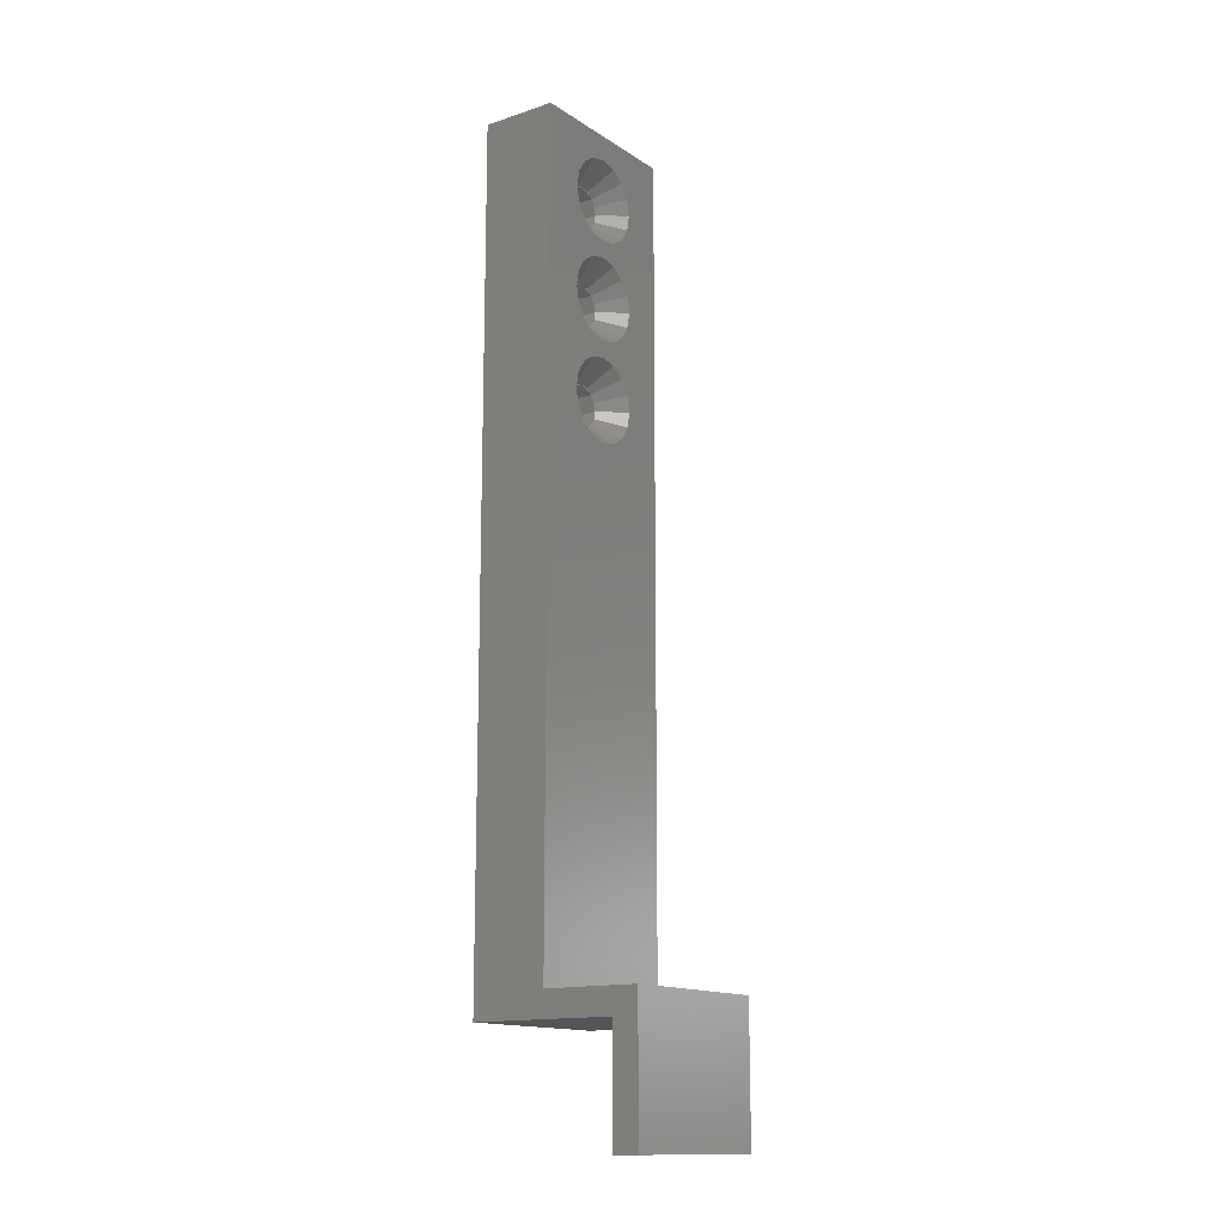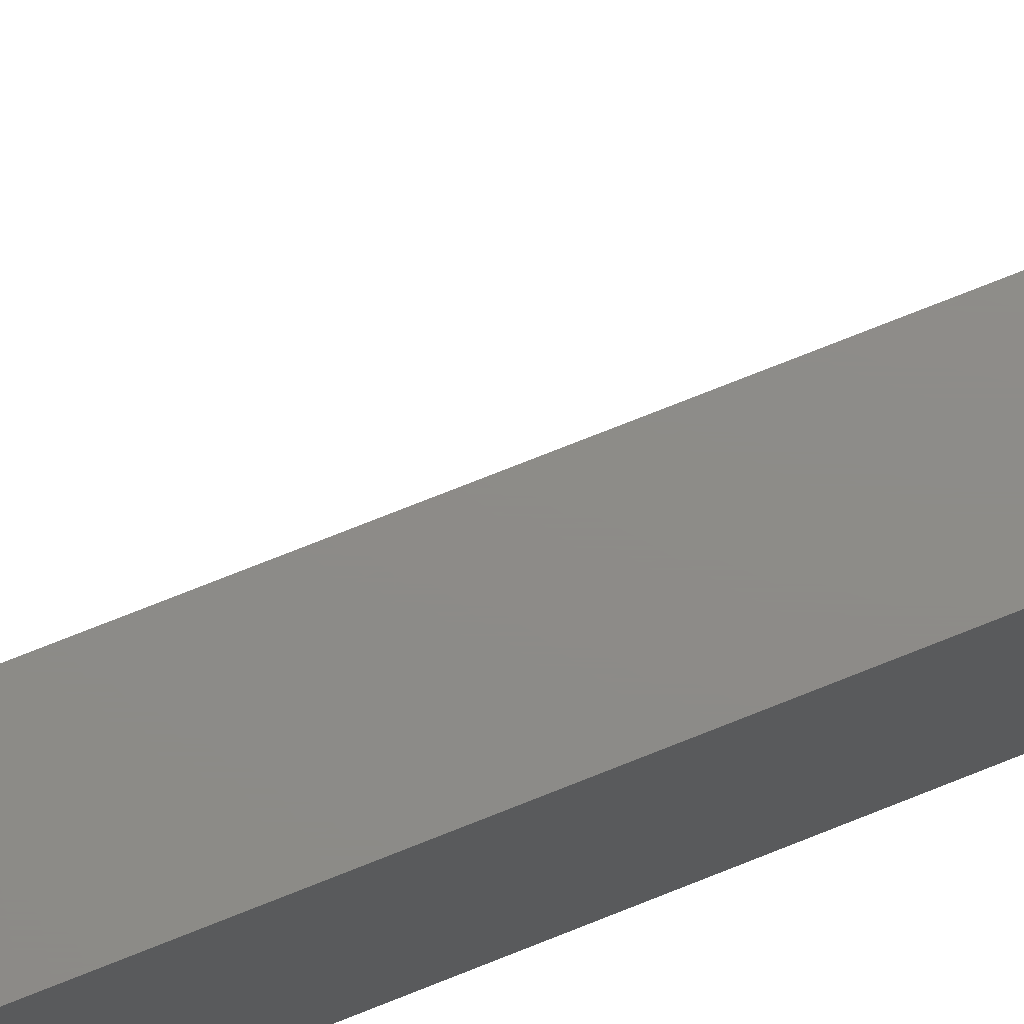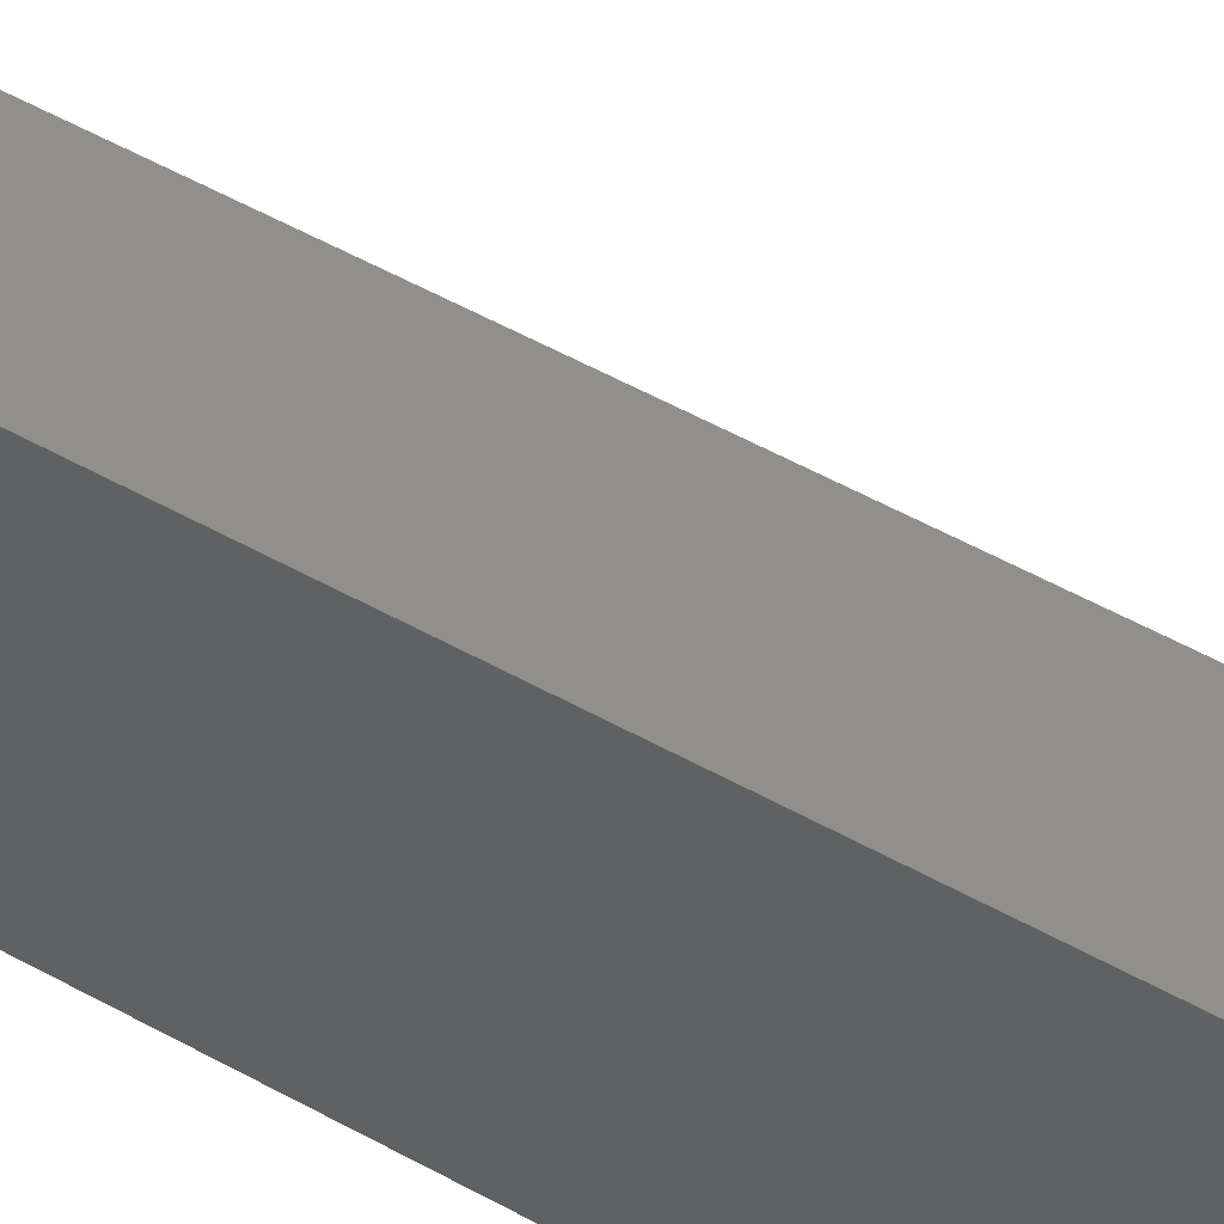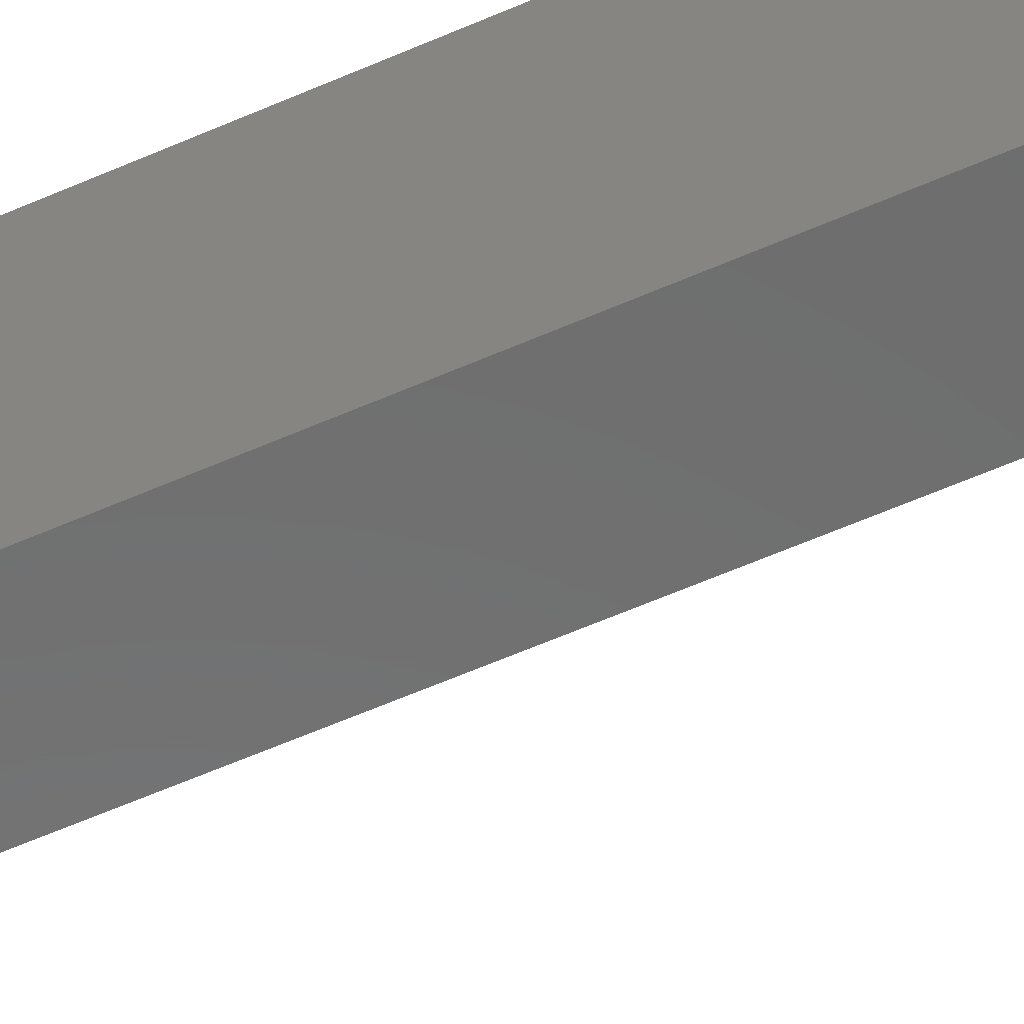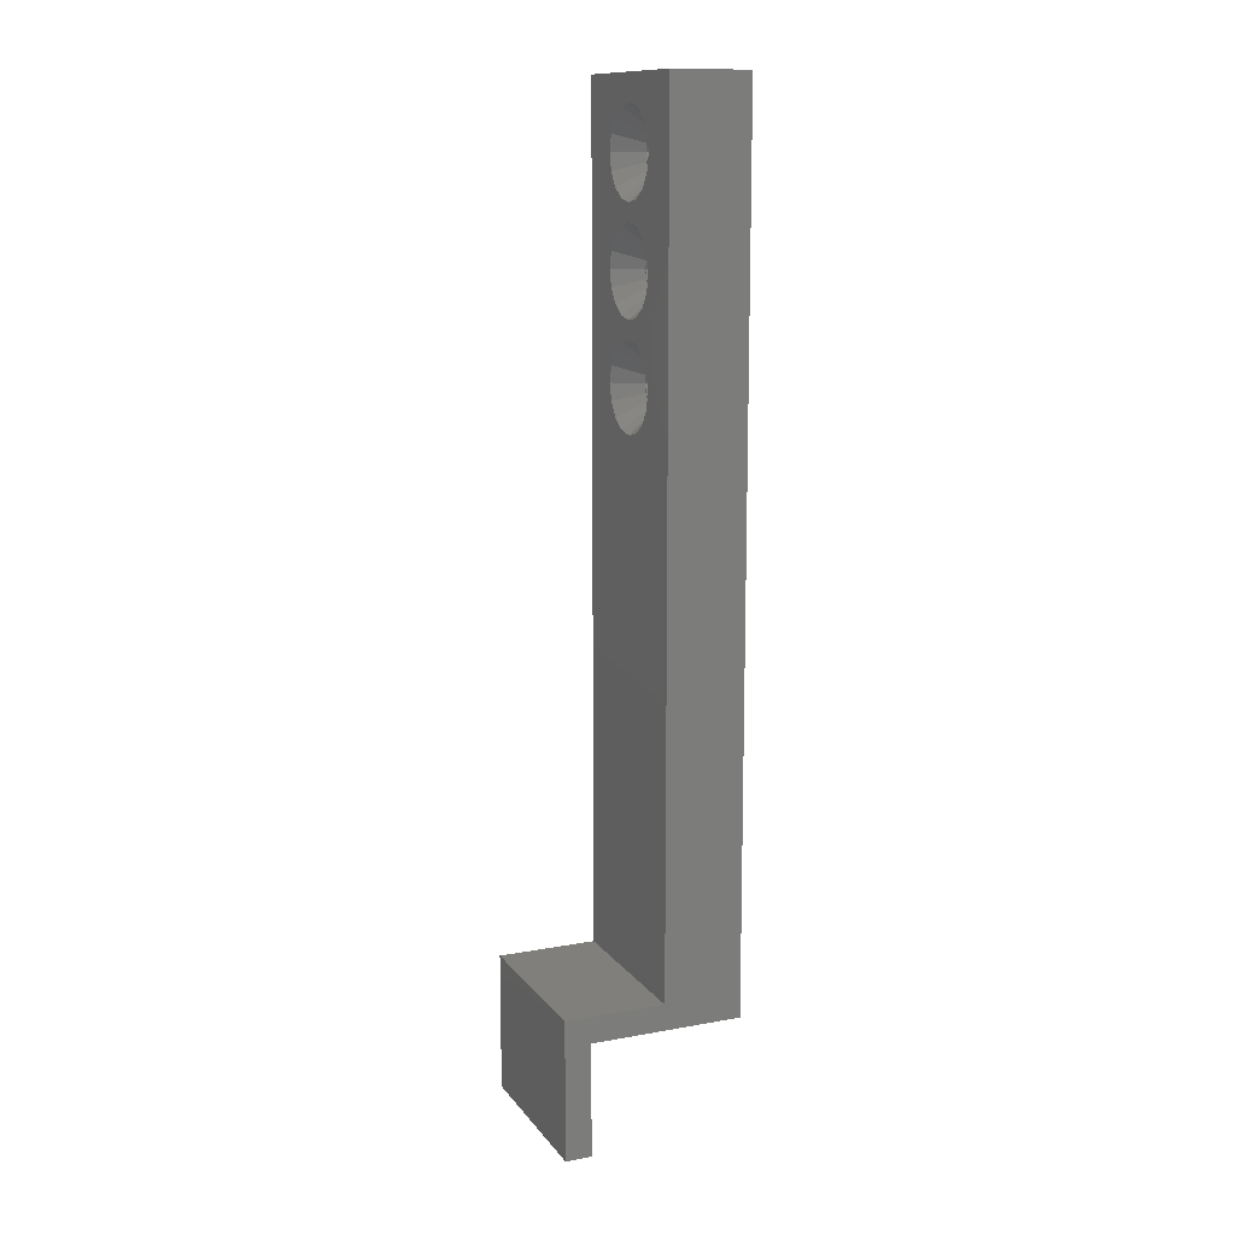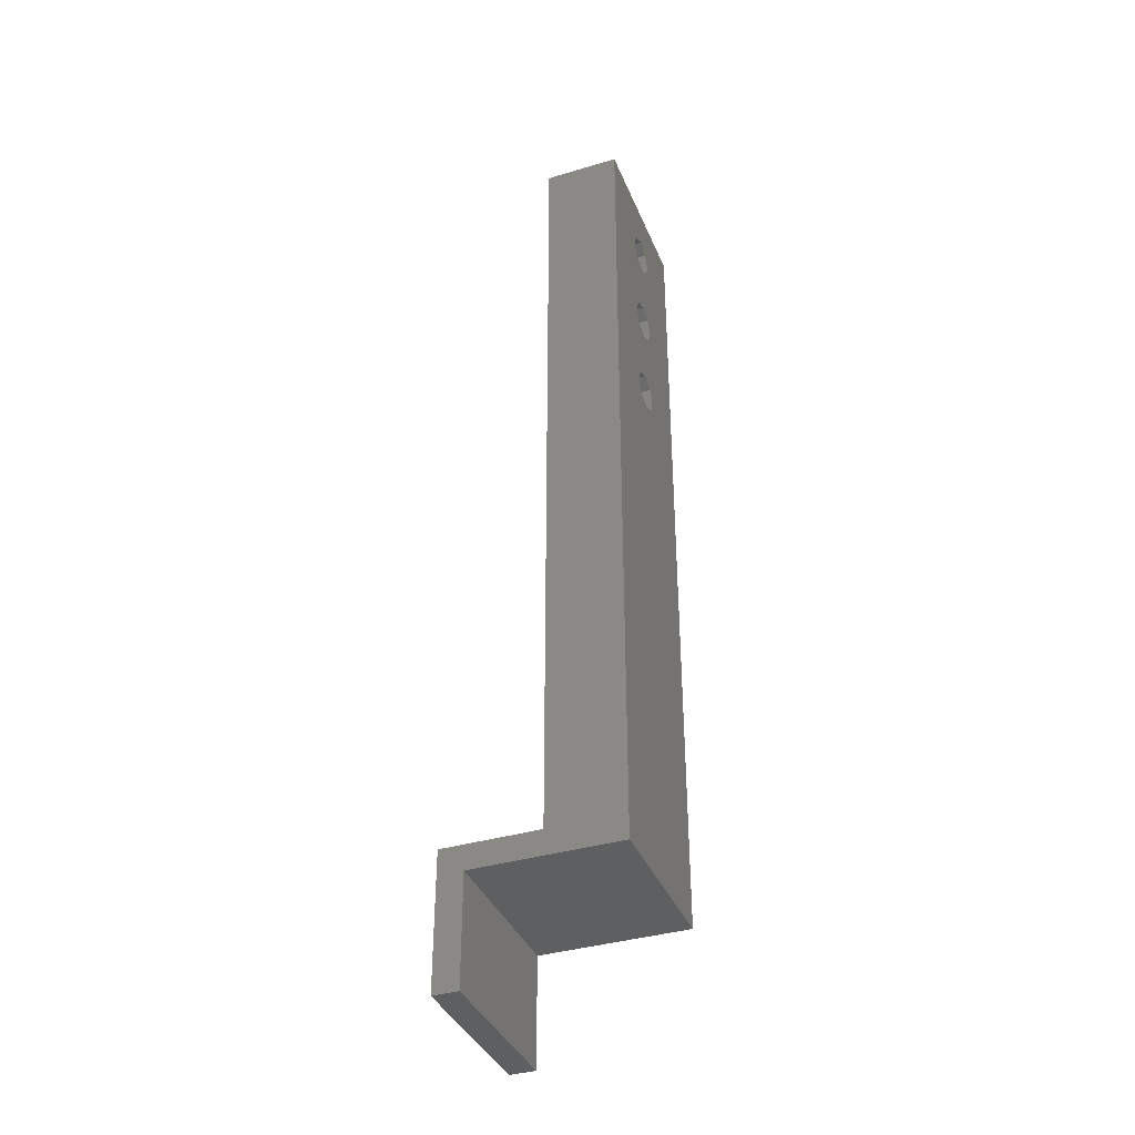
<metadata>
{"format":"stl","ext":"stl","renderer":"f3d","projection":"perspective","resolution":1024,"background":"white","views":[{"elev":-14.3,"azim":-144.2,"up":"+Y"},{"elev":75.2,"azim":68.3,"up":"+Z"},{"elev":48.6,"azim":122.6,"up":"+Z"},{"elev":-58.9,"azim":114.5,"up":"+Z"},{"elev":12.7,"azim":-23.0,"up":"+Y"},{"elev":-37.8,"azim":20.8,"up":"+Y"}]}
</metadata>
<code>
# stl→obj: 136 verts, 280 faces
v 0 -8 10
v 0 5 -10
v 0 5 10
v 0 -8 -10
v 8.5 8 10
v 17.5 105 10
v 8.5 105 10
v 17.5 5 10
v -3 8 10
v -3 -8 10
v -3 -8 -10
v 17.5 5 -10
v 8.5 8 -10
v 17.5 105 -10
v -3 8 -10
v 8.5 105 -10
v 17.5 99.5 0
v 17.5 98.77 1.768
v 17.5 97 2.5
v 17.5 85 2.5
v 17.5 95.23 1.768
v 17.5 87.5 0
v 17.5 94.5 0
v 17.5 86.77 1.768
v 17.5 83.23 1.768
v 17.5 75.5 0
v 17.5 82.5 0
v 17.5 74.77 1.768
v 17.5 73 2.5
v 17.5 71.23 1.768
v 17.5 70.5 0
v 17.5 98.77 -1.768
v 17.5 97 -2.5
v 17.5 85 -2.5
v 17.5 95.23 -1.768
v 17.5 86.77 -1.768
v 17.5 83.23 -1.768
v 17.5 74.77 -1.768
v 17.5 73 -2.5
v 17.5 71.23 -1.768
v 8.5 102 0
v 8.5 101.6 -1.913
v 8.5 100.5 -3.536
v 8.5 98.91 -4.619
v 8.5 97 -5
v 8.5 95.09 -4.619
v 8.5 92.38 -1.913
v 8.5 90 0
v 8.5 92 0
v 8.5 89.62 -1.913
v 8.5 93.46 -3.536
v 8.5 88.54 -3.536
v 8.5 86.91 -4.619
v 8.5 85 -5
v 8.5 73 -5
v 8.5 80.38 -1.913
v 8.5 78 0
v 8.5 80 0
v 8.5 77.62 -1.913
v 8.5 81.46 -3.536
v 8.5 76.54 -3.536
v 8.5 83.09 -4.619
v 8.5 74.91 -4.619
v 8.5 68.38 -1.913
v 8.5 68 0
v 8.5 69.46 -3.536
v 8.5 71.09 -4.619
v 8.5 101.6 1.913
v 8.5 100.5 3.536
v 8.5 98.91 4.619
v 8.5 97 5
v 8.5 95.09 4.619
v 8.5 92.38 1.913
v 8.5 89.62 1.913
v 8.5 93.46 3.536
v 8.5 88.54 3.536
v 8.5 86.91 4.619
v 8.5 85 5
v 8.5 73 5
v 8.5 83.09 4.619
v 8.5 80.38 1.913
v 8.5 77.62 1.913
v 8.5 81.46 3.536
v 8.5 76.54 3.536
v 8.5 74.91 4.619
v 8.5 68.38 1.913
v 8.5 69.46 3.536
v 8.5 71.09 4.619
v 11.5 95.23 1.768
v 11.5 97 2.5
v 11.5 98.77 -1.768
v 11.5 99.5 0
v 11.5 97 -2.5
v 11.5 95.23 -1.768
v 11.5 94.5 0
v 11.5 98.77 1.768
v 11.5 99.31 -0.9567
v 11.5 94.69 0.9567
v 11.5 94.69 -0.9567
v 11.5 97.96 -2.31
v 11.5 96.04 2.31
v 11.5 96.04 -2.31
v 11.5 97.96 2.31
v 11.5 99.31 0.9567
v 11.5 83.23 1.768
v 11.5 85 2.5
v 11.5 86.77 -1.768
v 11.5 87.5 0
v 11.5 85 -2.5
v 11.5 83.23 -1.768
v 11.5 82.5 0
v 11.5 86.77 1.768
v 11.5 87.31 -0.9567
v 11.5 82.69 0.9567
v 11.5 82.69 -0.9567
v 11.5 85.96 -2.31
v 11.5 84.04 2.31
v 11.5 84.04 -2.31
v 11.5 85.96 2.31
v 11.5 87.31 0.9567
v 11.5 71.23 1.768
v 11.5 73 2.5
v 11.5 74.77 -1.768
v 11.5 75.5 0
v 11.5 73 -2.5
v 11.5 71.23 -1.768
v 11.5 70.5 0
v 11.5 74.77 1.768
v 11.5 75.31 -0.9567
v 11.5 70.69 0.9567
v 11.5 70.69 -0.9567
v 11.5 73.96 -2.31
v 11.5 72.04 2.31
v 11.5 72.04 -2.31
v 11.5 73.96 2.31
v 11.5 75.31 0.9567
f 1 2 3
f 2 1 4
f 5 6 7
f 6 5 8
f 5 3 8
f 9 3 5
f 10 3 9
f 3 10 1
f 4 11 2
f 12 13 14
f 2 13 12
f 2 15 13
f 15 2 11
f 14 13 16
f 11 9 15
f 9 11 10
f 13 9 5
f 9 13 15
f 11 1 10
f 1 11 4
f 2 8 3
f 8 2 12
f 6 17 14
f 6 18 17
f 6 19 18
f 20 19 6
f 21 22 23
f 19 20 21
f 21 24 22
f 21 20 24
f 25 26 27
f 28 25 20
f 29 20 6
f 25 28 26
f 20 29 28
f 30 8 31
f 29 8 30
f 8 29 6
f 32 14 17
f 33 14 32
f 34 33 35
f 22 35 23
f 36 35 22
f 34 35 36
f 33 34 14
f 26 37 27
f 38 37 26
f 37 38 34
f 39 34 38
f 34 39 14
f 12 31 8
f 31 12 40
f 40 12 39
f 39 12 14
f 16 41 7
f 16 42 41
f 16 43 42
f 16 44 43
f 16 45 44
f 16 46 45
f 47 48 49
f 50 47 51
f 47 50 48
f 52 51 46
f 53 46 16
f 51 52 50
f 46 53 52
f 16 54 53
f 55 54 16
f 56 57 58
f 59 56 60
f 56 59 57
f 61 60 62
f 60 61 59
f 54 55 62
f 62 63 61
f 62 55 63
f 64 13 65
f 66 13 64
f 67 13 66
f 55 13 67
f 13 55 16
f 68 7 41
f 69 7 68
f 70 7 69
f 71 7 70
f 72 7 71
f 48 73 49
f 74 73 48
f 73 74 75
f 76 75 74
f 75 76 72
f 77 72 76
f 72 77 7
f 78 7 77
f 79 78 80
f 57 81 58
f 82 81 57
f 81 82 83
f 84 83 82
f 83 84 80
f 85 80 84
f 79 80 85
f 78 79 7
f 5 65 13
f 65 5 86
f 86 5 87
f 79 5 7
f 88 5 79
f 87 5 88
f 14 7 6
f 7 14 16
f 89 19 21
f 19 89 90
f 91 17 92
f 17 91 32
f 91 33 32
f 33 91 93
f 93 35 33
f 35 93 94
f 23 89 21
f 89 23 95
f 92 18 96
f 18 92 17
f 90 18 19
f 18 90 96
f 35 95 23
f 95 35 94
f 93 44 45
f 91 97 42
f 69 96 70
f 92 41 42
f 91 43 44
f 97 92 42
f 93 45 46
f 75 89 73
f 89 98 73
f 73 95 49
f 95 99 47
f 41 92 68
f 70 90 71
f 98 95 73
f 92 97 91
f 91 100 93
f 101 90 89
f 98 89 95
f 94 99 95
f 93 102 94
f 103 96 90
f 104 92 96
f 95 47 49
f 96 103 70
f 68 96 69
f 94 46 51
f 100 91 44
f 91 42 43
f 72 89 75
f 92 104 68
f 71 90 72
f 103 90 70
f 101 89 72
f 102 93 46
f 99 94 47
f 94 51 47
f 93 100 44
f 104 96 68
f 94 102 46
f 90 101 72
f 105 20 25
f 20 105 106
f 107 22 108
f 22 107 36
f 107 34 36
f 34 107 109
f 109 37 34
f 37 109 110
f 27 105 25
f 105 27 111
f 108 24 112
f 24 108 22
f 106 24 20
f 24 106 112
f 37 111 27
f 111 37 110
f 109 53 54
f 107 113 50
f 76 112 77
f 108 48 50
f 107 52 53
f 113 108 50
f 109 54 62
f 83 105 81
f 105 114 81
f 81 111 58
f 111 115 56
f 48 108 74
f 77 106 78
f 114 111 81
f 108 113 107
f 107 116 109
f 117 106 105
f 114 105 111
f 110 115 111
f 109 118 110
f 119 112 106
f 120 108 112
f 111 56 58
f 112 119 77
f 74 112 76
f 110 62 60
f 116 107 53
f 107 50 52
f 80 105 83
f 108 120 74
f 78 106 80
f 119 106 77
f 117 105 80
f 118 109 62
f 115 110 56
f 110 60 56
f 109 116 53
f 120 112 74
f 110 118 62
f 106 117 80
f 121 29 30
f 29 121 122
f 123 26 124
f 26 123 38
f 123 39 38
f 39 123 125
f 125 40 39
f 40 125 126
f 31 121 30
f 121 31 127
f 124 28 128
f 28 124 26
f 122 28 29
f 28 122 128
f 40 127 31
f 127 40 126
f 125 63 55
f 123 129 59
f 84 128 85
f 124 57 59
f 123 61 63
f 129 124 59
f 125 55 67
f 87 121 86
f 121 130 86
f 86 127 65
f 127 131 64
f 57 124 82
f 85 122 79
f 130 127 86
f 124 129 123
f 123 132 125
f 133 122 121
f 130 121 127
f 126 131 127
f 125 134 126
f 135 128 122
f 136 124 128
f 127 64 65
f 128 135 85
f 82 128 84
f 126 67 66
f 132 123 63
f 123 59 61
f 88 121 87
f 124 136 82
f 79 122 88
f 135 122 85
f 133 121 88
f 134 125 67
f 131 126 64
f 126 66 64
f 125 132 63
f 136 128 82
f 126 134 67
f 122 133 88

</code>
